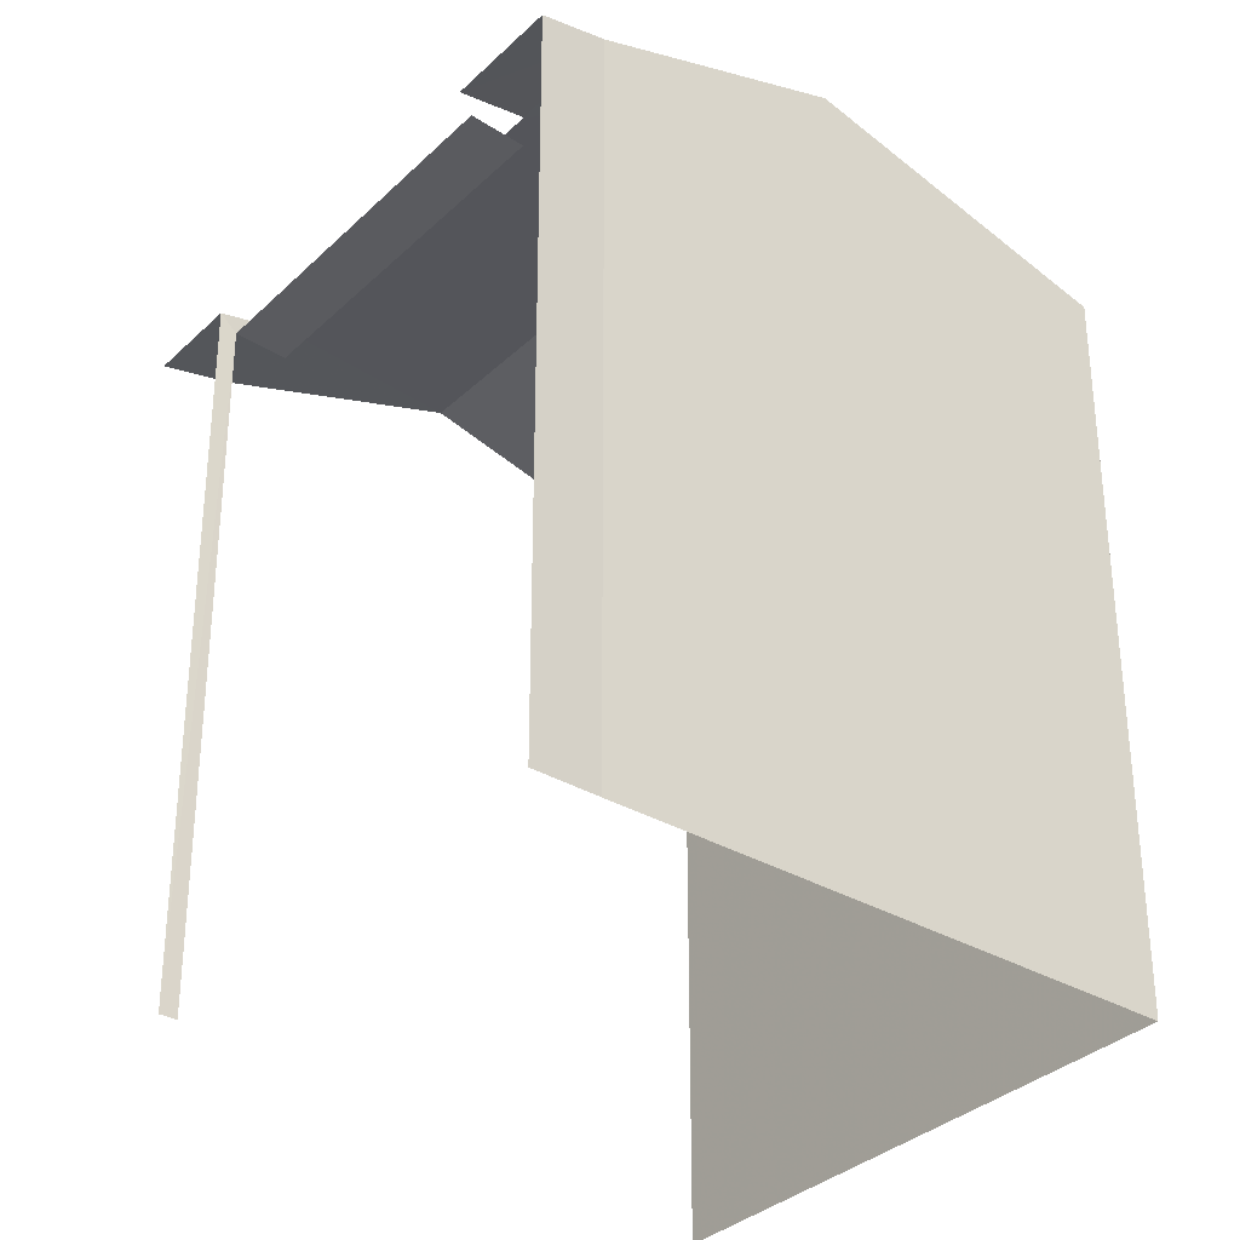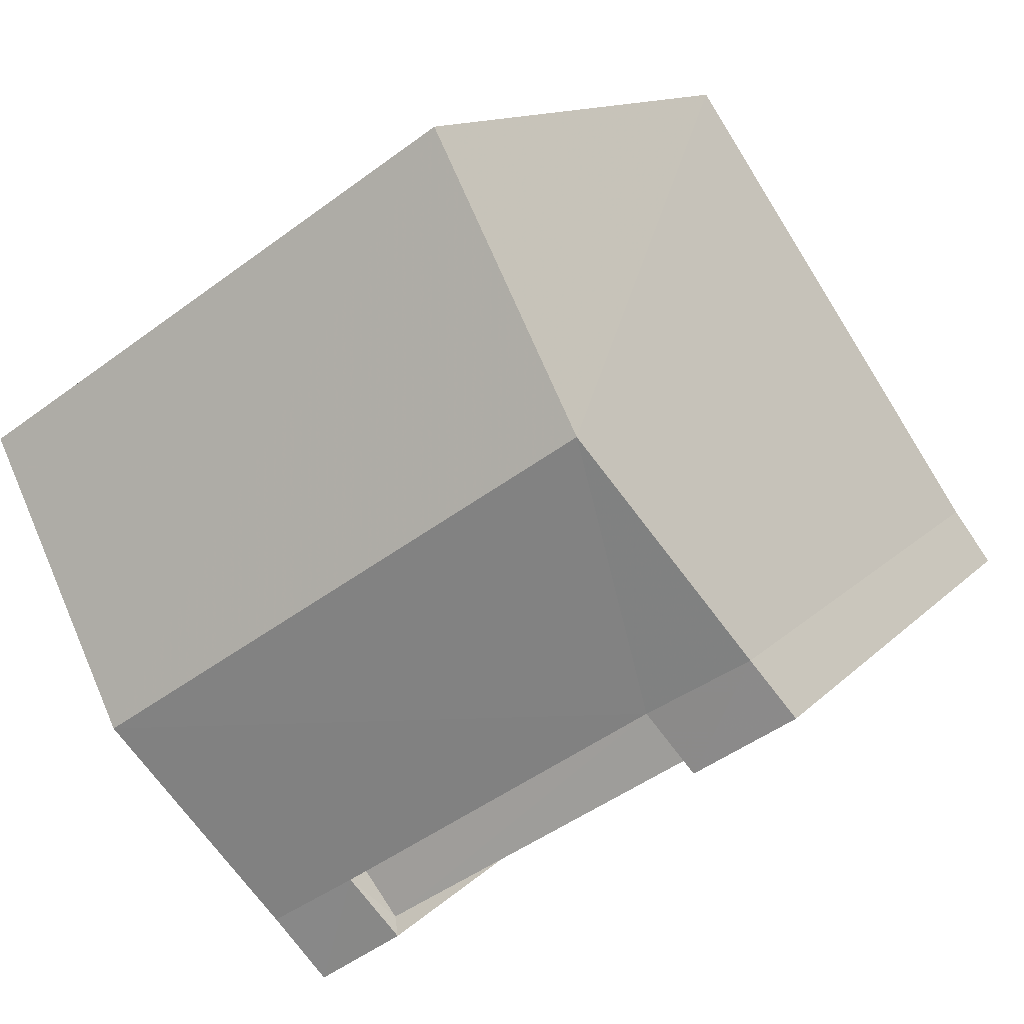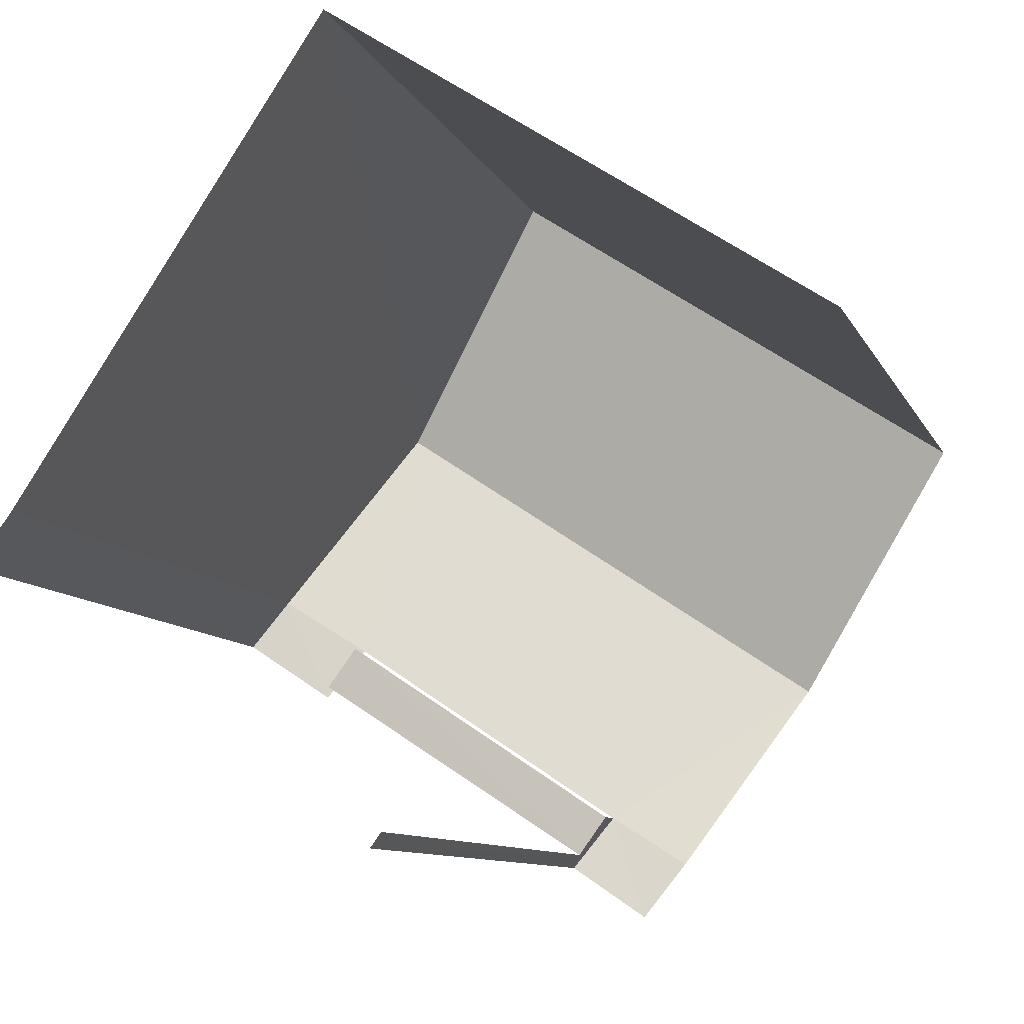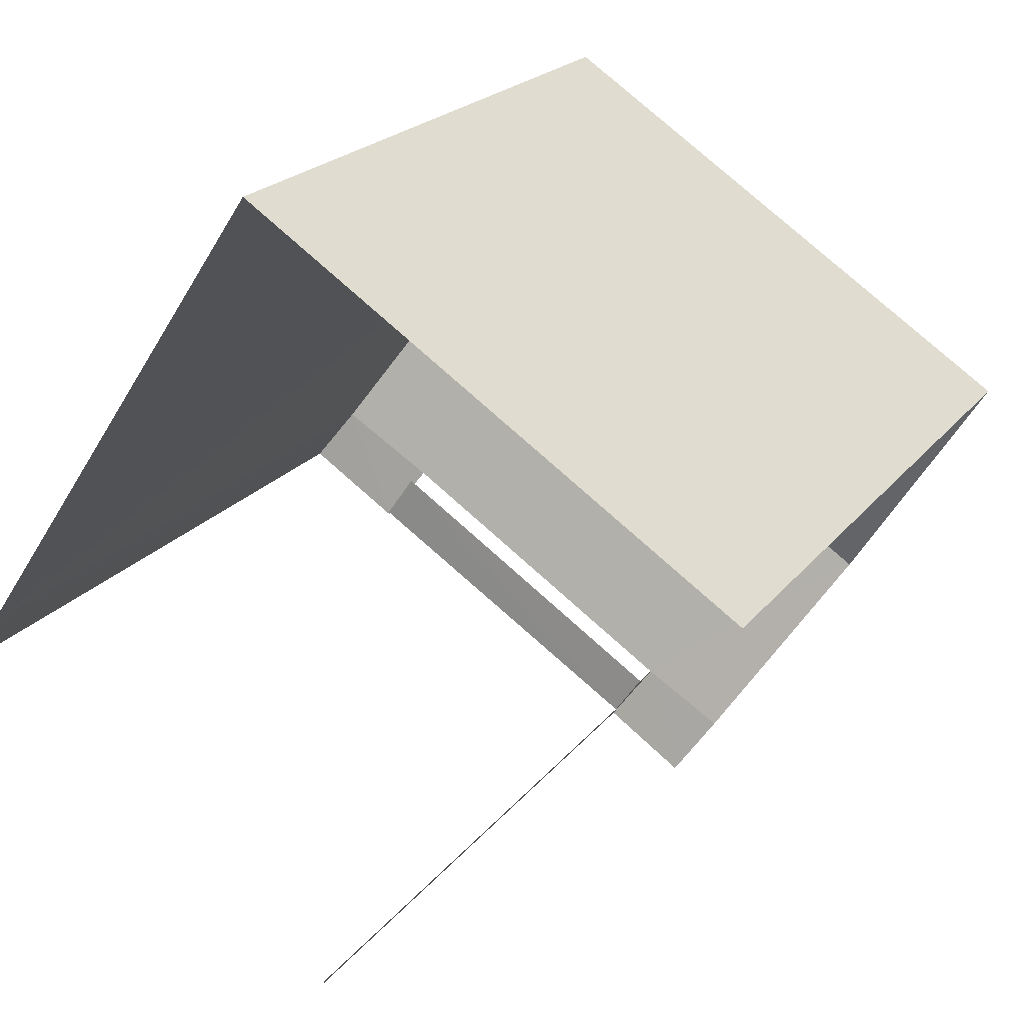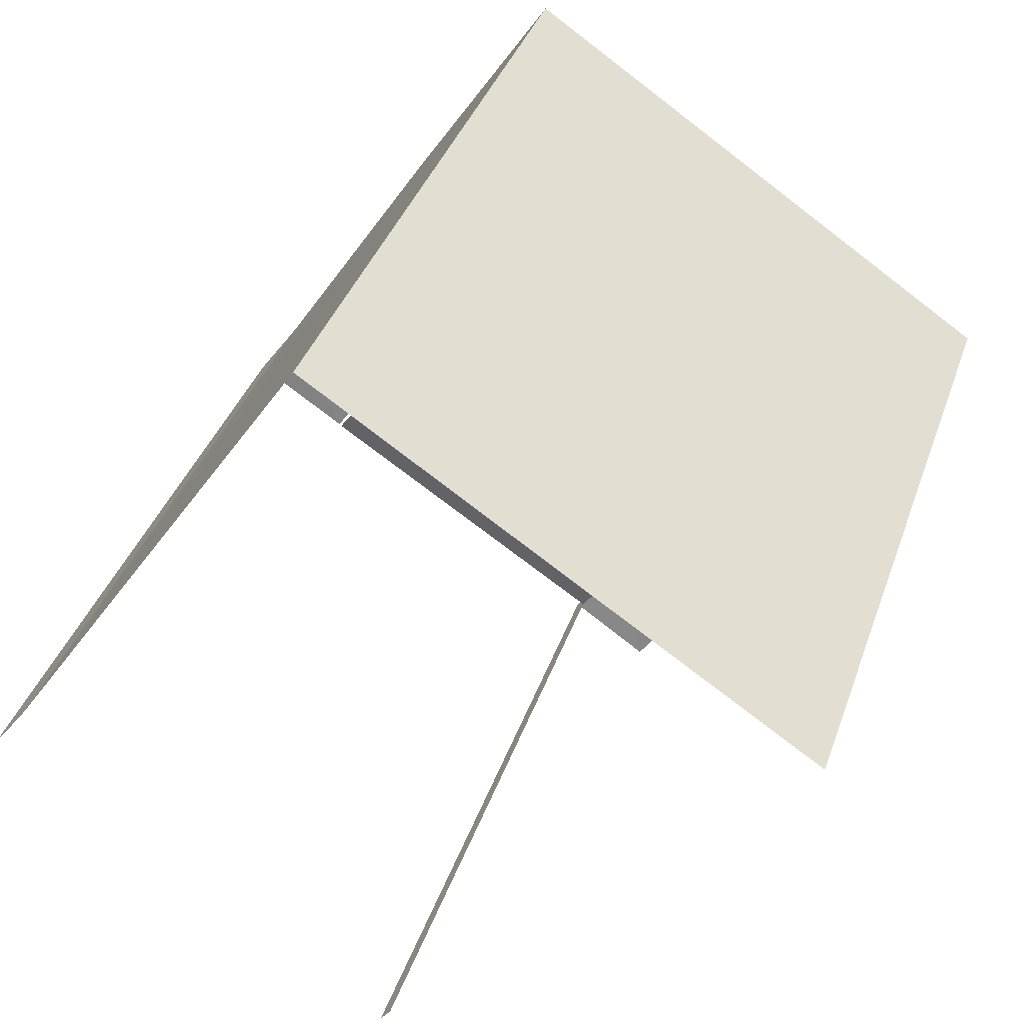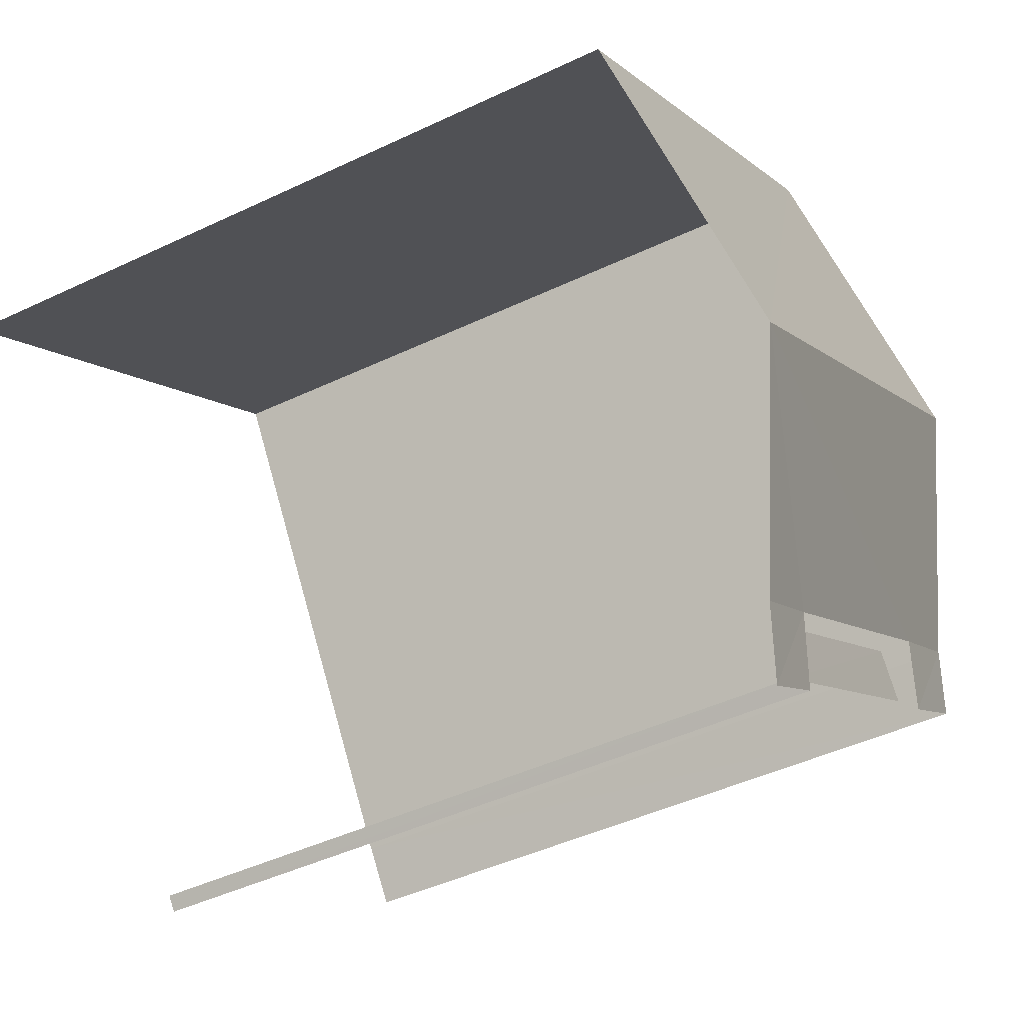
<metadata>
{"format":"obj","ext":"obj","renderer":"f3d","projection":"perspective","resolution":1024,"background":"white","views":[{"elev":-33.6,"azim":85.3,"up":"+Z"},{"elev":11.5,"azim":23.9,"up":"+Y"},{"elev":-9.2,"azim":-163.7,"up":"+Y"},{"elev":20.7,"azim":-153.8,"up":"+Y"},{"elev":37.0,"azim":-162.3,"up":"+Y"},{"elev":-44.6,"azim":-61.0,"up":"+Y"}]}
</metadata>
<code>
v -2.238e+05 -1.269e+05 18.22
v -2.237e+05 -1.269e+05 18.22
v -2.237e+05 -1.269e+05 18.22
v -2.237e+05 -1.269e+05 18.22
v -2.237e+05 -1.269e+05 18.22
v -2.237e+05 -1.269e+05 18.22
v -2.237e+05 -1.269e+05 18.22
v -2.237e+05 -1.269e+05 18.22
v -2.237e+05 -1.269e+05 18.22
v -2.237e+05 -1.269e+05 18.22
v -2.237e+05 -1.269e+05 27.19
v -2.238e+05 -1.269e+05 27.19
v -2.238e+05 -1.269e+05 28.16
v -2.237e+05 -1.269e+05 28.16
v -2.237e+05 -1.269e+05 27.19
v -2.237e+05 -1.269e+05 27.19
v -2.237e+05 -1.269e+05 27.19
v -2.237e+05 -1.269e+05 27.19
v -2.237e+05 -1.269e+05 26.8
v -2.237e+05 -1.269e+05 26.8
v -2.237e+05 -1.269e+05 26.8
v -2.237e+05 -1.269e+05 26.8
v -2.237e+05 -1.269e+05 27.01
v -2.237e+05 -1.269e+05 27.02
v -2.237e+05 -1.269e+05 26.98
v -2.237e+05 -1.269e+05 26.98
f 1 2 3
f 3 2 4
f 5 6 1
f 2 7 4
f 6 8 9
f 5 8 6
f 10 6 9
f 1 6 2
f 25 17 3
f 4 25 3
f 6 10 20
f 10 23 20
f 20 16 21
f 20 23 16
f 22 16 18
f 22 21 16
f 23 10 9
f 24 23 9
f 25 4 7
f 26 25 7
f 2 6 20
f 19 2 20
f 12 1 13
f 1 3 13
f 3 17 13
f 11 12 13
f 14 11 13
f 15 14 16
f 13 17 18
f 19 20 21
f 22 19 21
f 15 16 23
f 24 15 23
f 18 17 25
f 26 18 25
f 16 13 18
f 16 14 13
f 12 5 1
f 12 11 5
f 15 8 14
f 8 5 14
f 5 11 14
f 8 24 9
f 8 15 24
f 7 19 26
f 26 19 18
f 7 2 19
f 18 19 22

</code>
